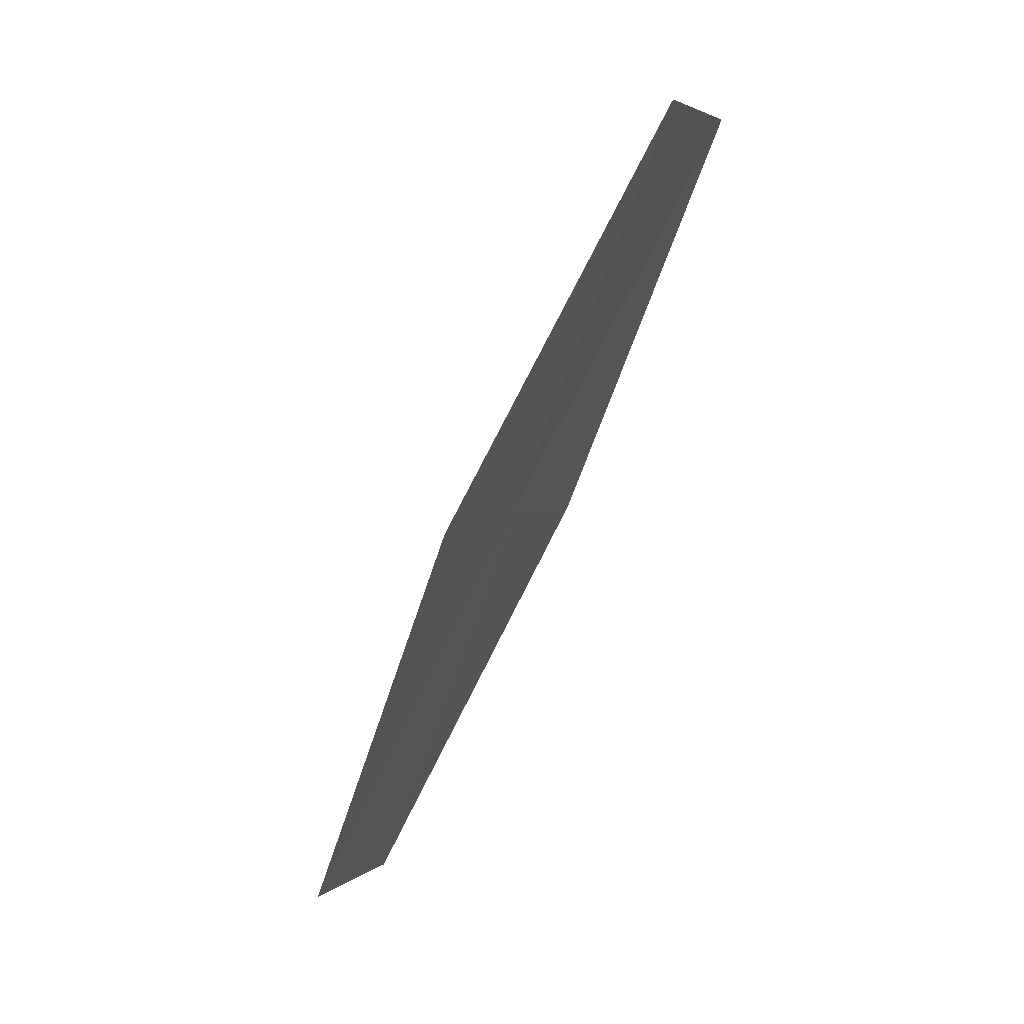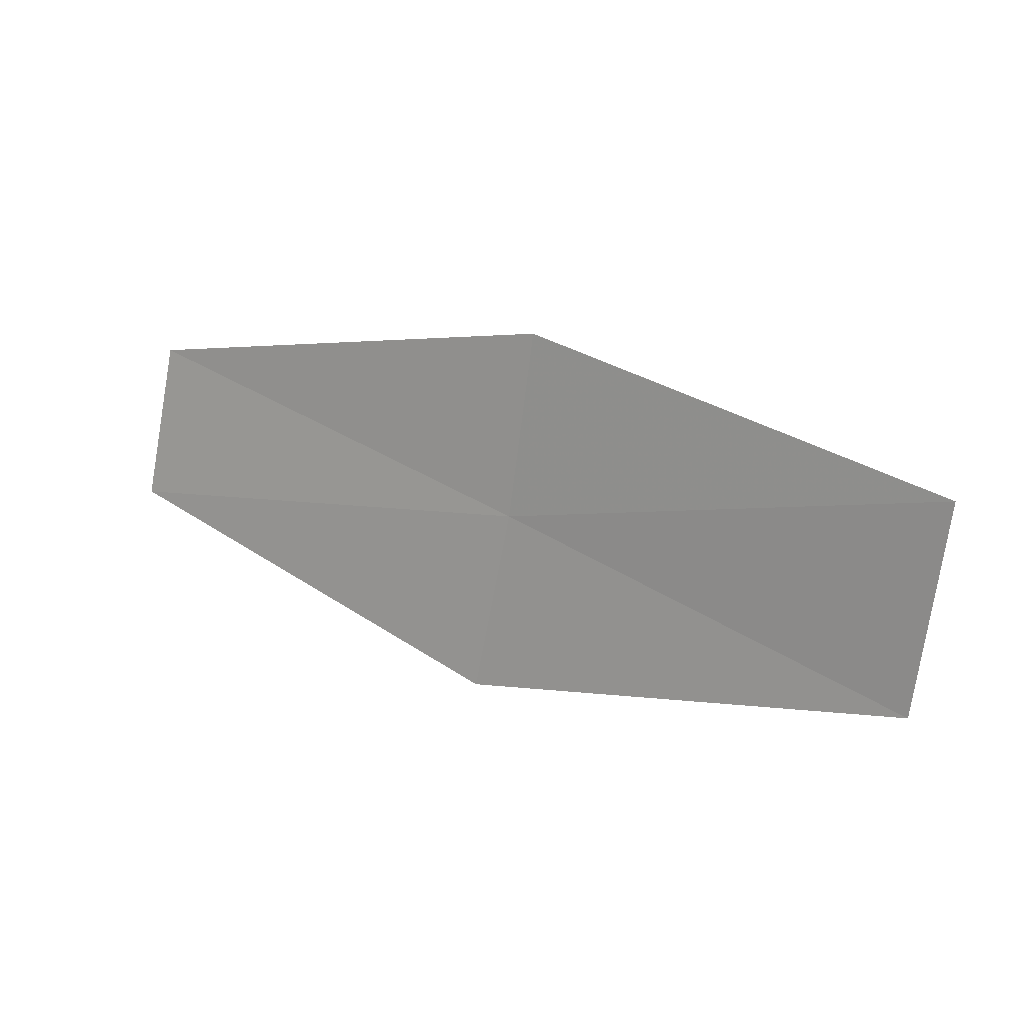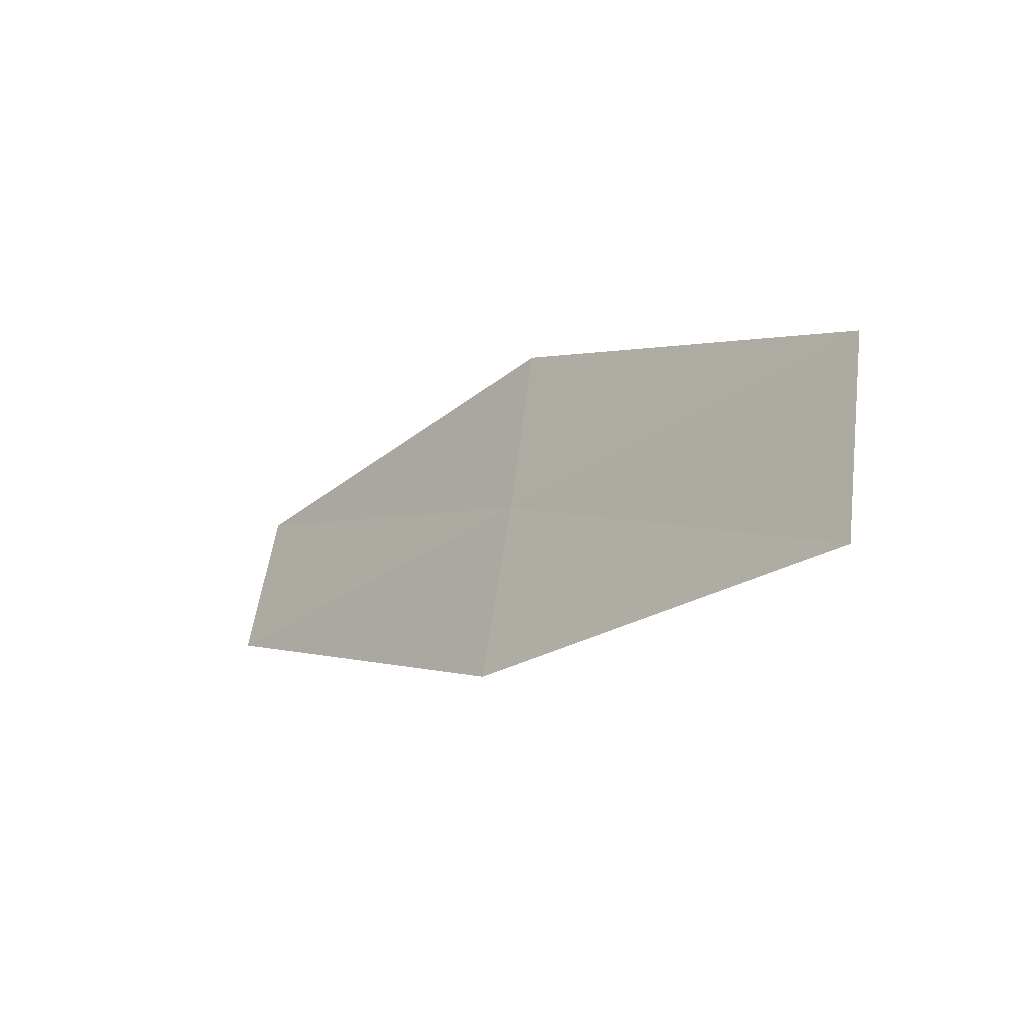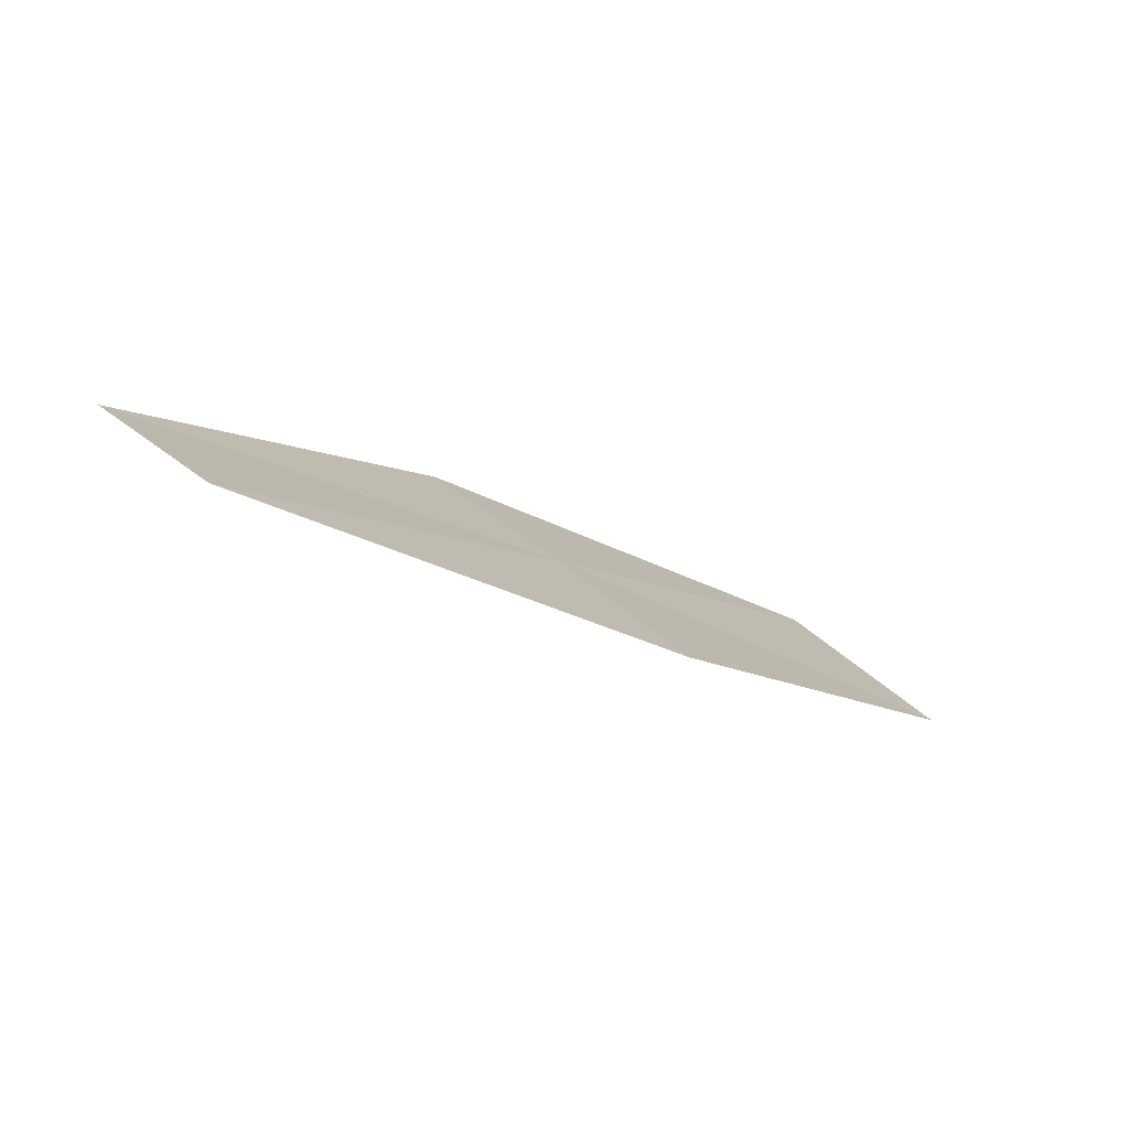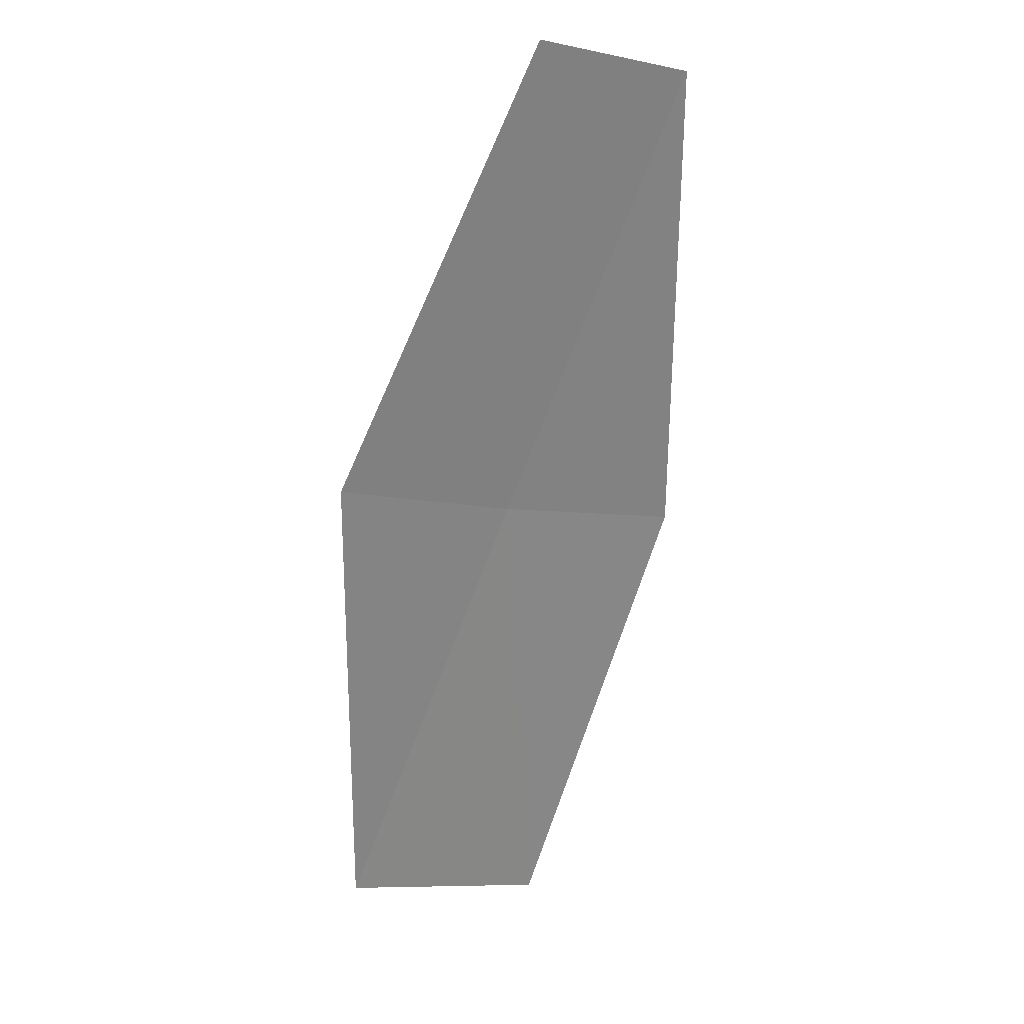
<metadata>
{"format":"obj","ext":"obj","renderer":"f3d","projection":"perspective","resolution":1024,"background":"white","views":[{"elev":-49.8,"azim":101.0,"up":"+Y"},{"elev":-56.5,"azim":29.4,"up":"+Z"},{"elev":11.1,"azim":81.8,"up":"+Y"},{"elev":-44.4,"azim":-7.2,"up":"+Y"},{"elev":-31.8,"azim":-81.0,"up":"+Z"}]}
</metadata>
<code>
v 6.87 4.892 35.34
v 8.085 5.017 34.67
v 7.19 4.461 35.47
v 7.725 5.501 34.55
v 6.525 5.301 35.22
v 5.985 4.262 36.12
v 5.685 4.618 36
f 1 3 2
f 1 2 4
f 1 4 5
f 1 6 3
f 1 7 6
f 1 5 7

</code>
